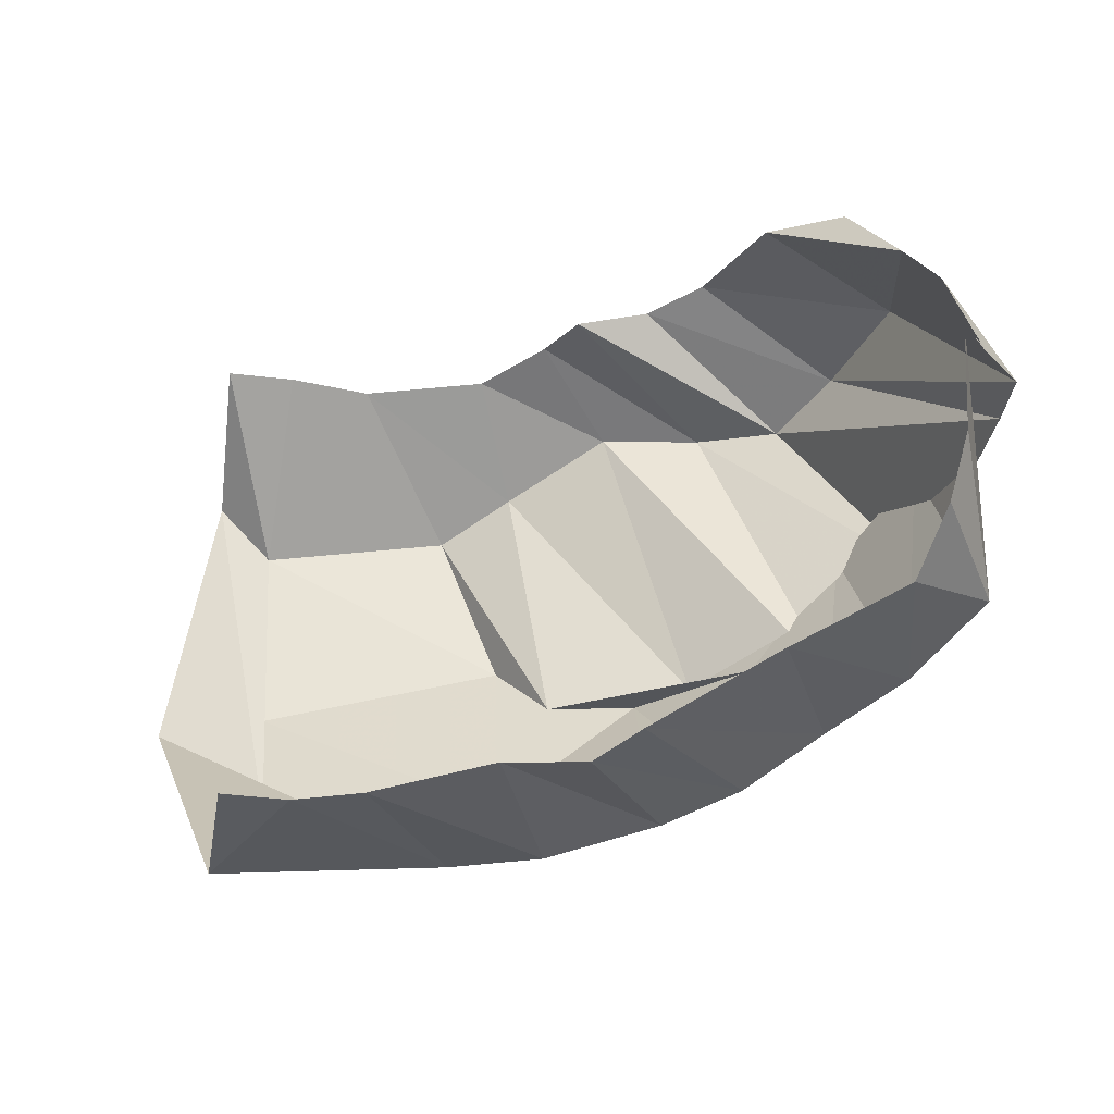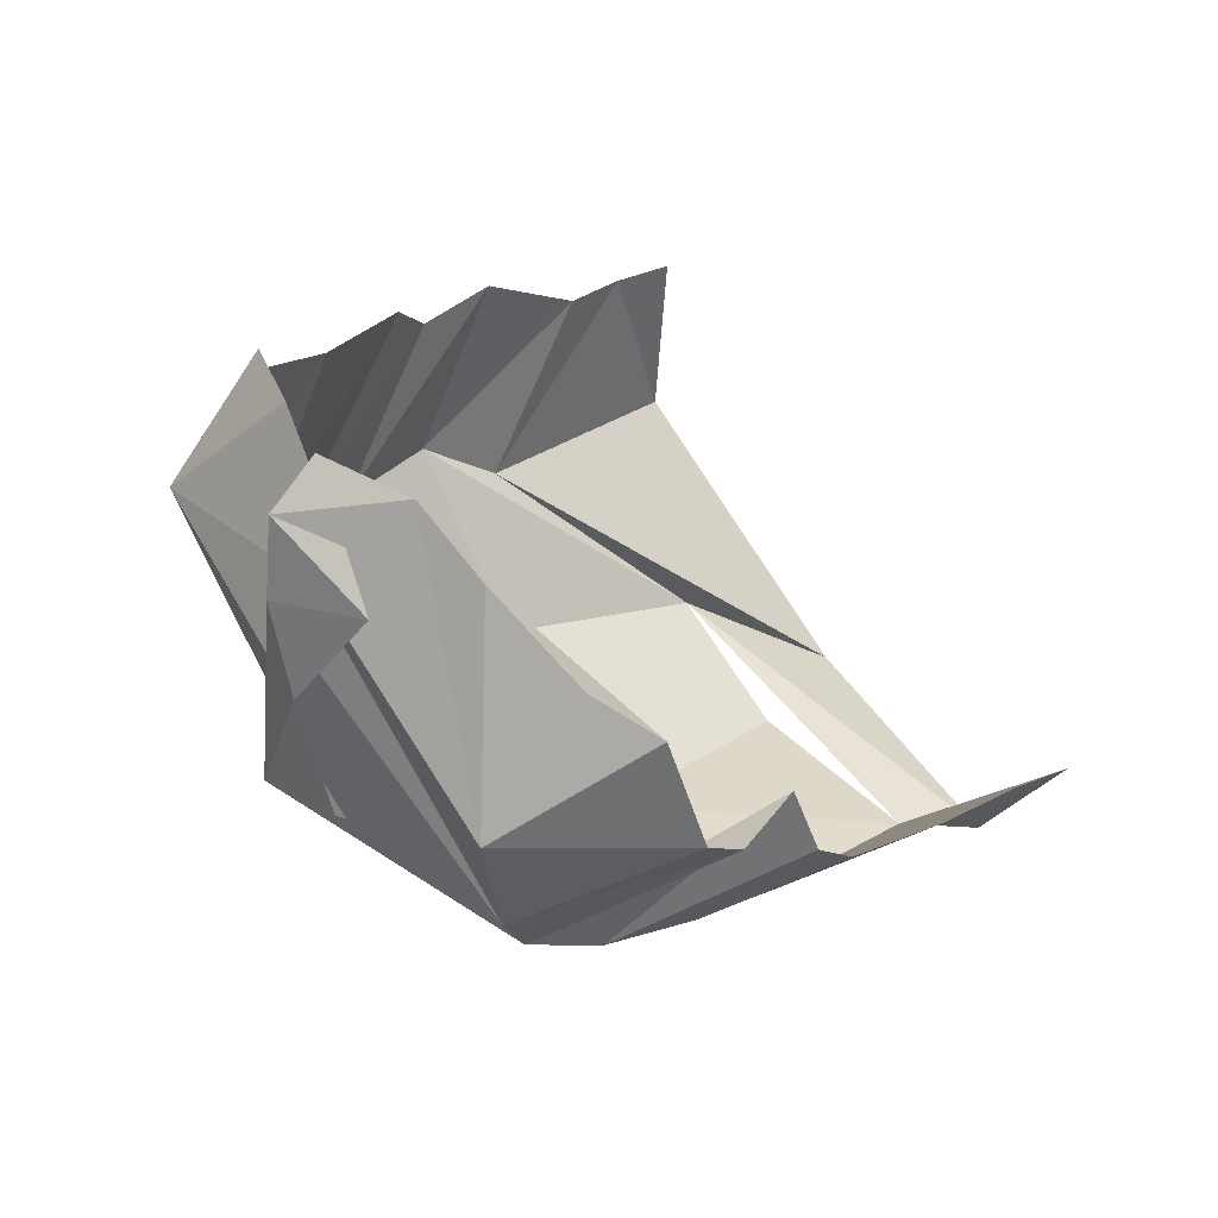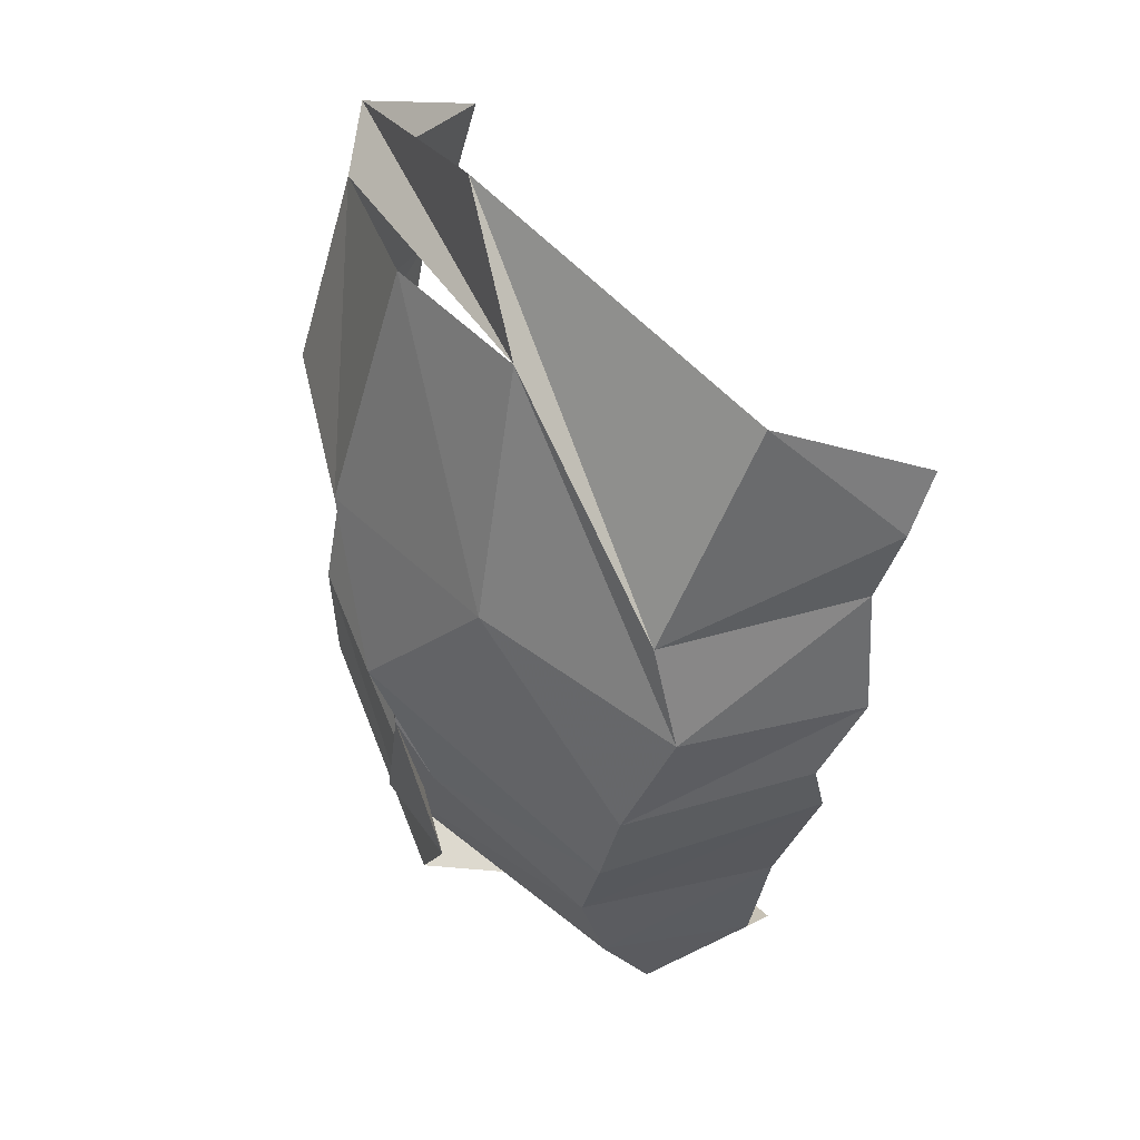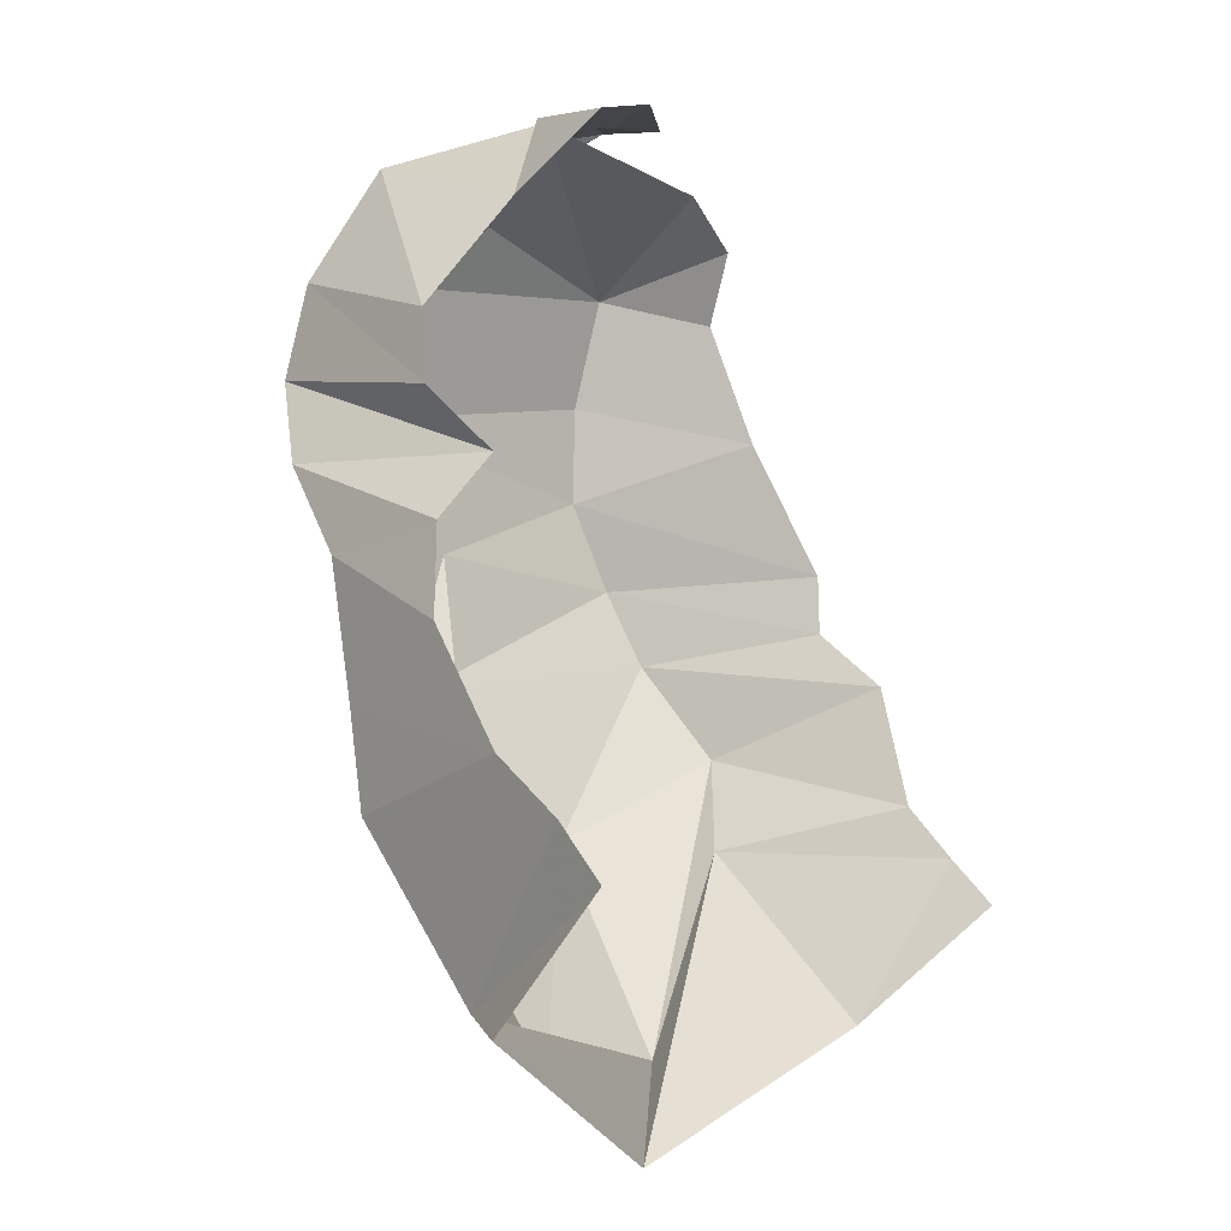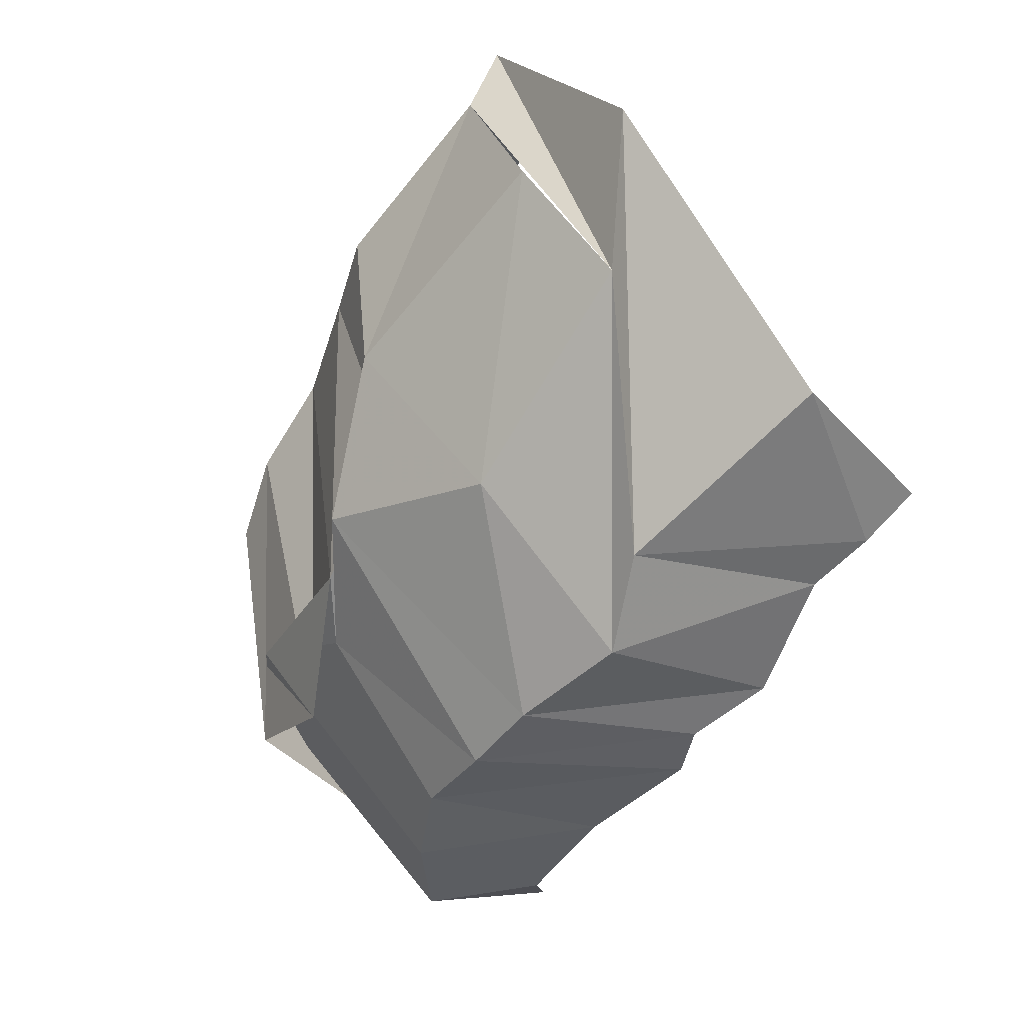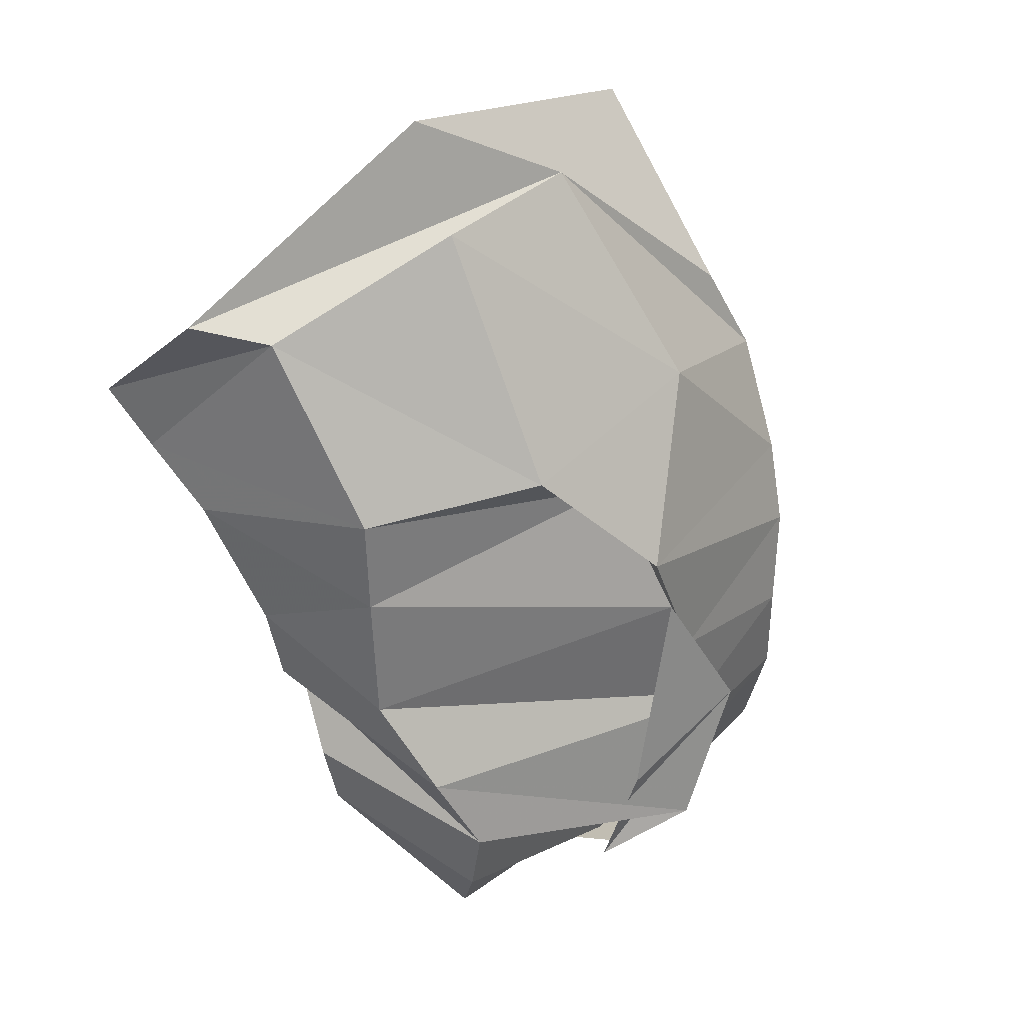
<metadata>
{"format":"obj","ext":"obj","renderer":"f3d","projection":"perspective","resolution":1024,"background":"white","views":[{"elev":76.3,"azim":-6.8,"up":"+Z"},{"elev":19.1,"azim":134.2,"up":"+Z"},{"elev":-54.9,"azim":-103.1,"up":"+Y"},{"elev":63.3,"azim":-116.1,"up":"+Y"},{"elev":-65.7,"azim":-126.0,"up":"+Y"},{"elev":-73.9,"azim":-65.4,"up":"+Z"}]}
</metadata>
<code>
v 148.8 45.5 179.1
v 163 42.75 177.2
v 178.2 42.75 174.8
v 206.5 44.5 182.9
v 225 43.25 177
v 236.5 48 182.3
v 268 61.5 180.8
v 295.8 71.5 183.5
v -1 -1 -1
v 304 85.5 191.9
v 140.5 34 142
v 192 30.25 133.2
v 213.2 28.5 143.2
v 240 33.25 138.2
v 258.8 38.75 138.4
v 278.5 49 139.2
v 297.2 57.25 148.9
v 314.5 69.5 163.8
v -2 -2 -2
v 311.2 102 186.1
v 122.8 76.75 80.25
v 148.2 52.5 95.25
v 203.8 46.5 100.2
v 240.2 69.5 82.75
v 268 71.75 102.5
v 293.5 97.25 95.75
v 313.5 114.5 108.5
v 322.5 115 134.4
v 321.2 135.2 154.5
v 319 119.5 181.2
v -3 -3 -3
v 147.8 79.25 71
v 207.2 84.5 68.38
v 219 71.25 85.25
v 253.8 71 91.25
v 286.2 67.5 108.5
v 311.2 90.5 108
v 325.8 112.5 153.8
v 326.8 115.5 170.8
v 313.2 139.2 175.6
v 140.8 138.5 58.5
v 151.8 123.8 58.5
v 197 123 56.25
v 215.8 131 62.75
v 241.8 141.8 71.25
v 265.8 138.2 72.75
v 285.5 136.2 79.25
v 299.5 145 91.25
v 312.8 153.8 114
v 308.5 151.5 161.8
v 148.8 167.2 84.25
v 164.5 164 83.25
v 182.8 159.2 79.5
v 212.2 158 80.75
v 229 162.5 89.25
v 237.5 162.8 104.8
v 255.2 165.5 98.75
v 269.2 168.8 104.8
v 283.2 171.2 130.8
v 300.2 168 143.8
g foo
f 1 11 2
f 11 12 2
f 2 12 3
f 12 13 3
f 3 13 4
f 13 14 4
f 4 14 5
f 14 15 5
f 5 15 6
f 15 16 6
f 6 16 7
f 16 17 7
f 7 17 8
f 17 18 8
f 8 18 10
f 18 20 10
f 11 21 12
f 21 22 12
f 12 22 13
f 22 23 13
f 13 23 14
f 23 24 14
f 14 24 15
f 24 25 15
f 15 25 16
f 25 26 16
f 16 26 17
f 26 27 17
f 17 27 18
f 27 28 18
f 18 28 29
f 18 29 20
f 29 20 20
f 21 41 22
f 41 42 22
f 22 32 23
f 32 33 23
f 23 33 24
f 33 34 24
f 24 34 25
f 34 35 25
f 25 35 26
f 35 36 26
f 26 36 27
f 36 37 27
f 27 37 28
f 37 38 28
f 28 38 29
f 38 39 29
f 29 39 30
f 39 40 30
f 32 42 33
f 42 43 33
f 33 43 34
f 43 44 34
f 34 44 35
f 44 45 35
f 35 45 36
f 45 46 36
f 36 46 37
f 46 47 37
f 37 47 38
f 47 48 38
f 38 48 39
f 48 49 39
f 39 49 40
f 49 50 40
f 41 51 42
f 51 52 42
f 42 52 43
f 52 53 43
f 43 53 44
f 53 54 44
f 44 54 45
f 54 55 45
f 45 55 46
f 55 56 46
f 46 56 47
f 56 57 47
f 47 57 48
f 57 58 48
f 48 58 49
f 58 59 49
f 49 59 50
f 59 60 50
g

</code>
